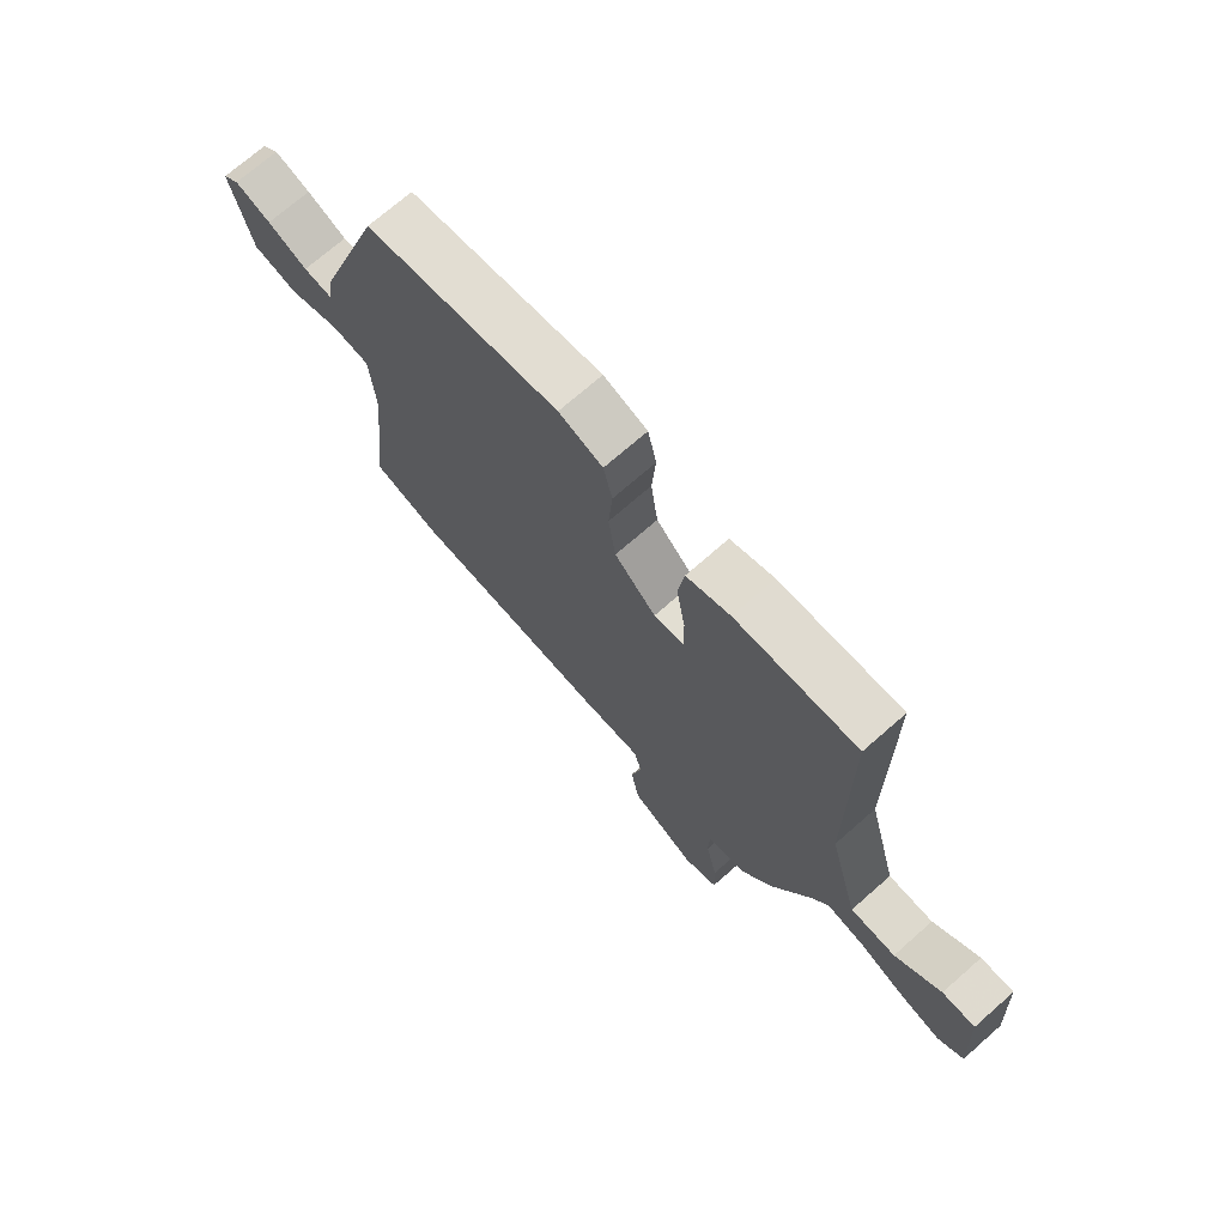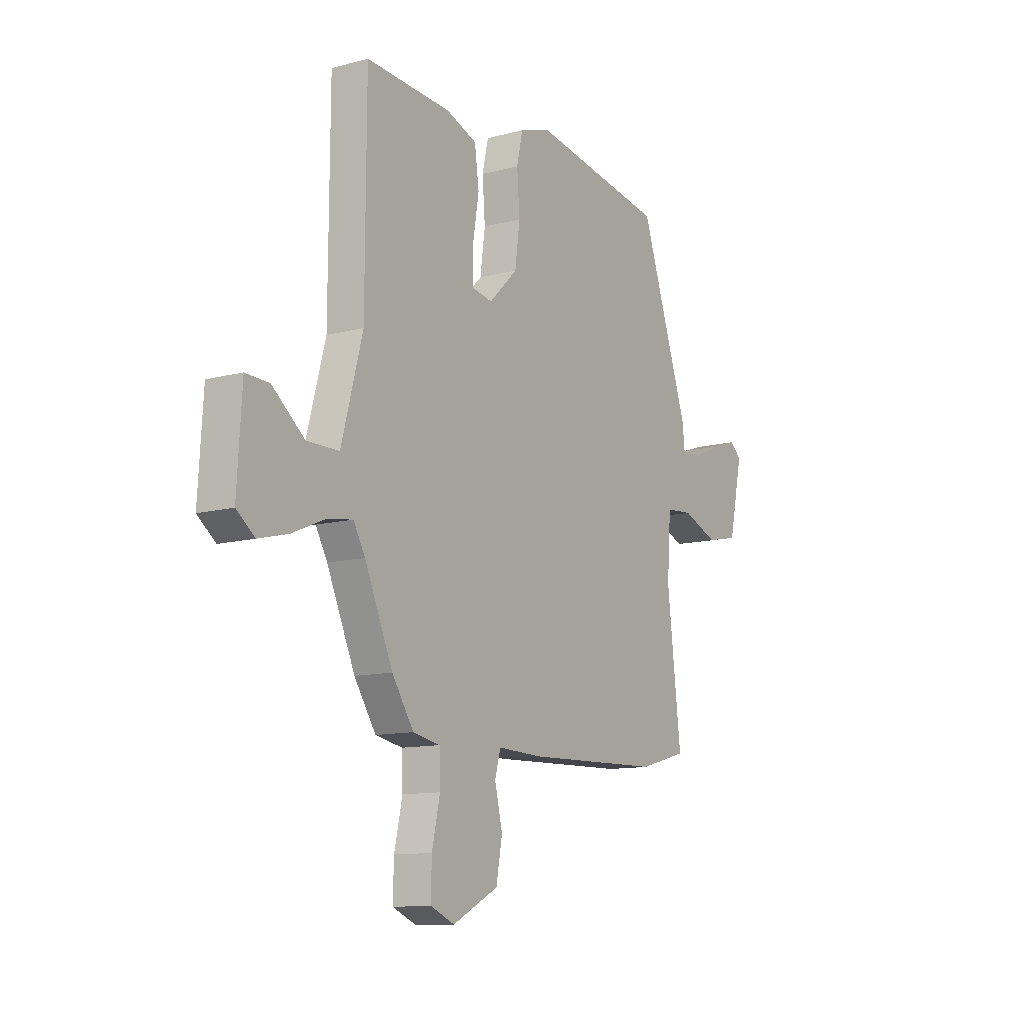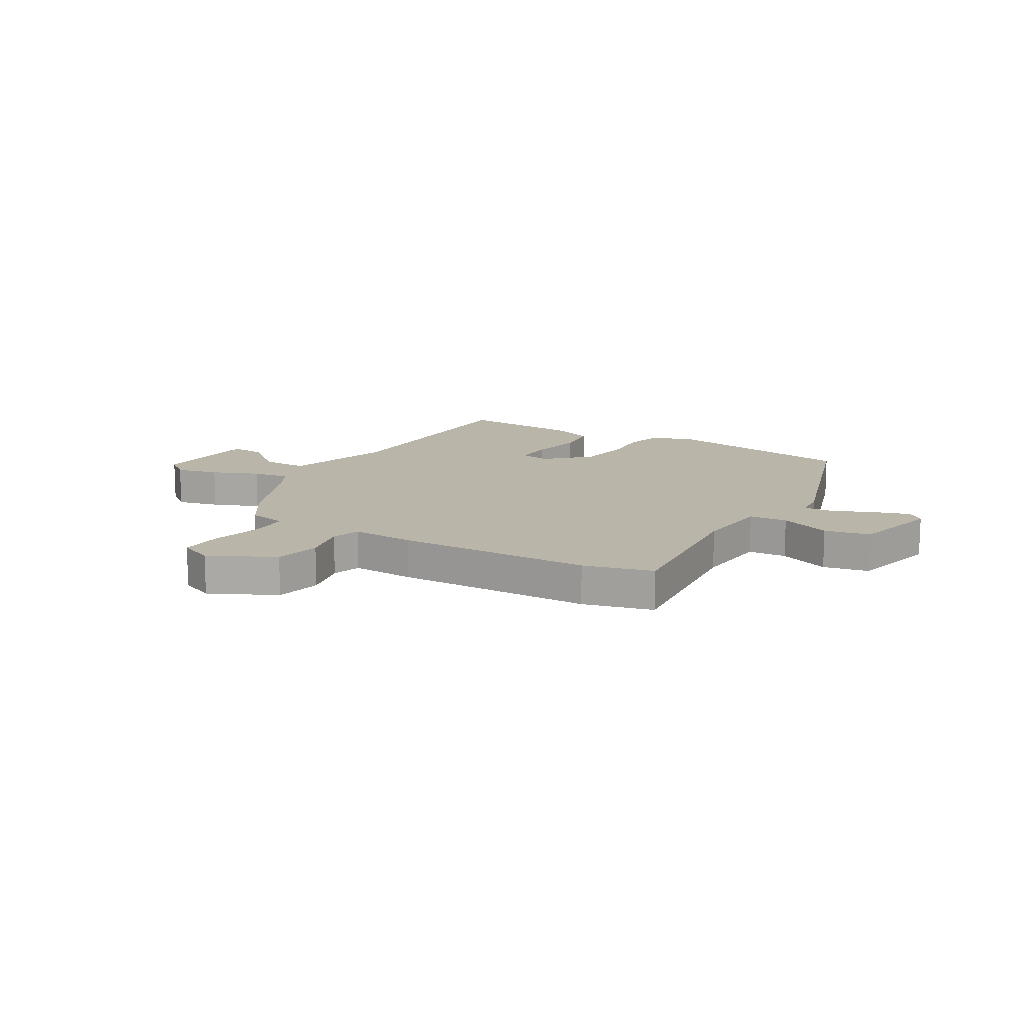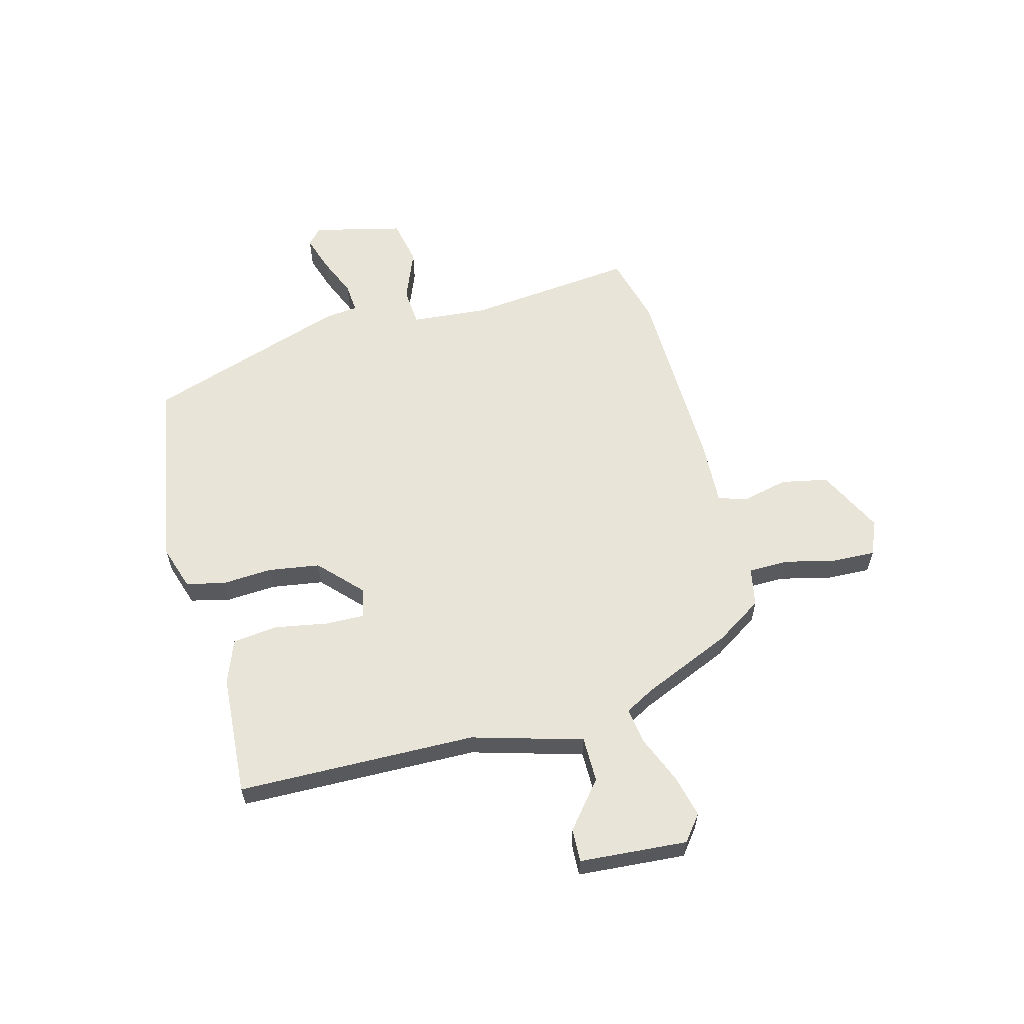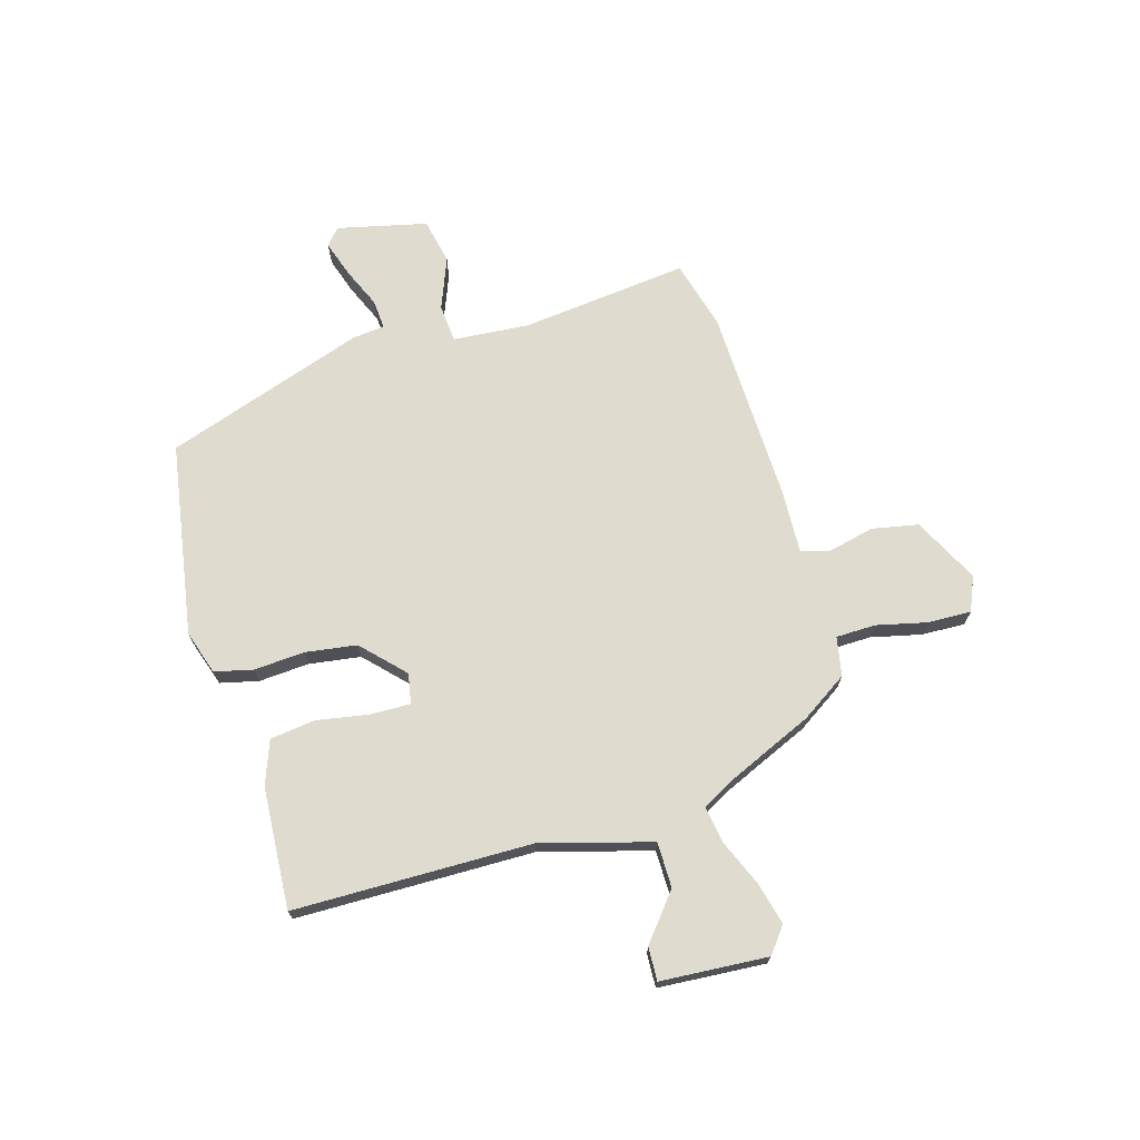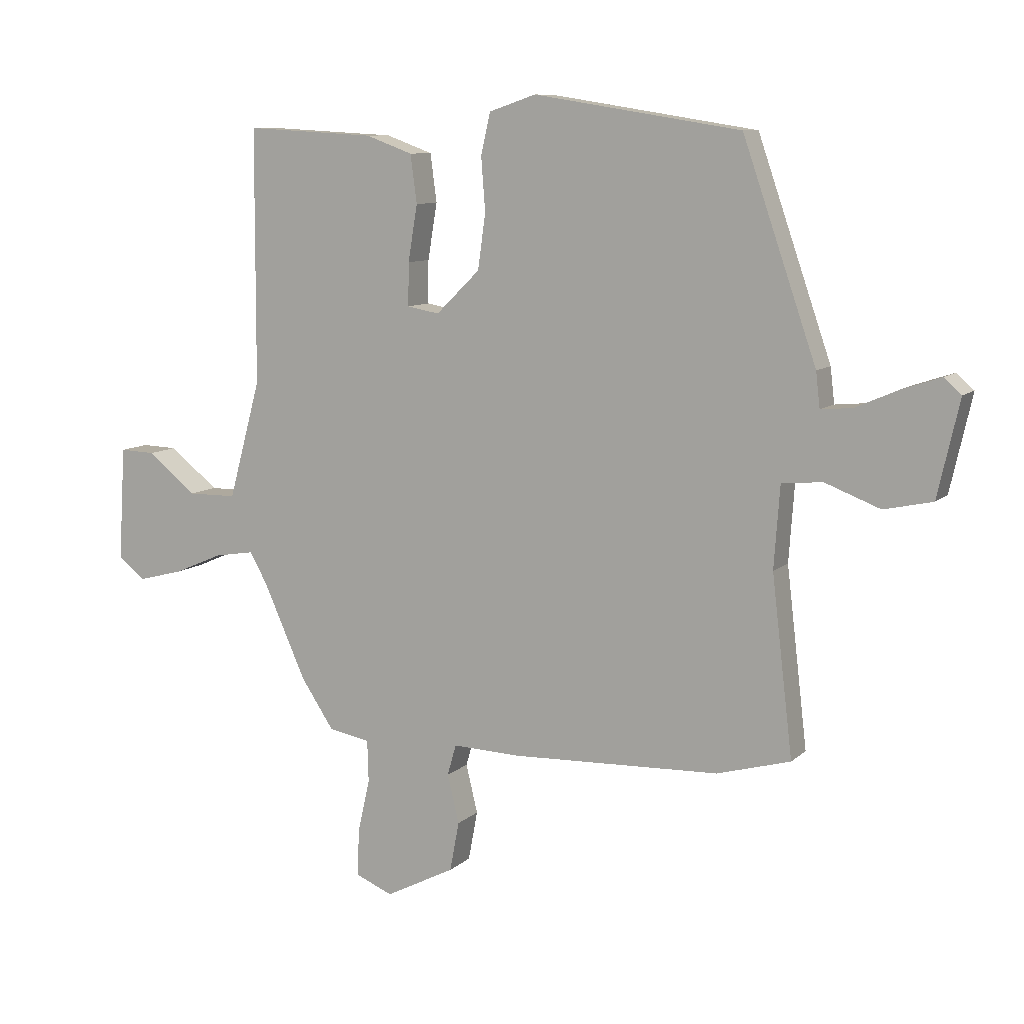
<metadata>
{"format":"obj","ext":"obj","renderer":"f3d","projection":"perspective","resolution":1024,"background":"white","views":[{"elev":71.6,"azim":48.7,"up":"+Z"},{"elev":-11.8,"azim":122.5,"up":"+Z"},{"elev":13.7,"azim":-148.5,"up":"+Y"},{"elev":59.8,"azim":75.9,"up":"+Y"},{"elev":70.5,"azim":74.1,"up":"+Y"},{"elev":9.4,"azim":-154.0,"up":"+Z"}]}
</metadata>
<code>
v 0.387 0.07 -0.456
v 0.331 0.07 -0.54
v 0.26 0.07 -0.553
v 0.258 0.07 -0.625
v 0.279 0.07 -0.718
v 0.281 0.07 -0.797
v 0.218 0.07 -0.823
v 0.099 0.07 -0.762
v 0.083 0.07 -0.677
v 0.103 0.07 -0.594
v 0.088 0.07 -0.541
v -0.028 0.07 -0.545
v -0.385 0.07 -0.532
v -0.511 0.07 -0.497
v -0.475 0.07 -0.192
v -0.485 0.07 -0.052
v -0.555 0.07 -0.046
v -0.649 0.07 -0.082
v -0.732 0.07 -0.064
v -0.769 0.07 0.1
v -0.739 0.07 0.126
v -0.673 0.07 0.104
v -0.6 0.07 0.072
v -0.546 0.07 0.067
v -0.539 0.07 0.127
v -0.413 0.07 0.491
v -0.059 0.07 0.547
v 0.021 0.07 0.52
v 0.037 0.07 0.45
v 0.03 0.07 0.358
v 0.043 0.07 0.264
v 0.118 0.07 0.191
v 0.173 0.07 0.201
v 0.172 0.07 0.274
v 0.156 0.07 0.37
v 0.167 0.07 0.452
v 0.247 0.07 0.481
v 0.469 0.07 0.493
v 0.471 0.07 0.059
v 0.526 0.07 -0.143
v 0.609 0.07 -0.144
v 0.693 0.07 -0.077
v 0.754 0.07 -0.075
v 0.766 0.07 -0.271
v 0.719 0.07 -0.307
v 0.642 0.07 -0.287
v 0.558 0.07 -0.251
v 0.49 0.07 -0.24
v 0.46 0.07 -0.293
v 0.387 0 -0.456
v 0.331 0 -0.54
v 0.26 0 -0.553
v 0.258 0 -0.625
v 0.279 0 -0.718
v 0.281 0 -0.797
v 0.218 0 -0.823
v 0.099 0 -0.762
v 0.083 0 -0.677
v 0.103 0 -0.594
v 0.088 0 -0.541
v -0.028 0 -0.545
v -0.385 0 -0.532
v -0.511 0 -0.497
v -0.475 0 -0.192
v -0.485 0 -0.052
v -0.555 0 -0.046
v -0.649 0 -0.082
v -0.732 0 -0.064
v -0.769 0 0.1
v -0.739 0 0.126
v -0.673 0 0.104
v -0.6 0 0.072
v -0.546 0 0.067
v -0.539 0 0.127
v -0.413 0 0.491
v -0.059 0 0.547
v 0.021 0 0.52
v 0.037 0 0.45
v 0.03 0 0.358
v 0.043 0 0.264
v 0.118 0 0.191
v 0.173 0 0.201
v 0.172 0 0.274
v 0.156 0 0.37
v 0.167 0 0.452
v 0.247 0 0.481
v 0.469 0 0.493
v 0.471 0 0.059
v 0.526 0 -0.143
v 0.609 0 -0.144
v 0.693 0 -0.077
v 0.754 0 -0.075
v 0.766 0 -0.271
v 0.719 0 -0.307
v 0.642 0 -0.287
v 0.558 0 -0.251
v 0.49 0 -0.24
v 0.46 0 -0.293
f 45 46 47
f 44 45 47
f 43 44 47
f 42 43 47
f 41 42 47
f 40 41 47 48
f 39 40 48 49
f 49 1 2
f 39 49 2
f 38 39 2
f 37 38 2
f 36 37 2
f 35 36 2
f 34 35 2
f 28 29 30
f 27 28 30
f 26 27 30
f 25 26 30
f 24 25 30
f 24 30 31
f 21 22 23
f 20 21 23
f 19 20 23
f 18 19 23
f 17 18 23
f 16 17 23 24
f 13 14 15
f 12 13 15
f 11 12 15
f 11 15 16
f 8 9 10
f 7 8 10
f 6 7 10
f 5 6 10
f 4 5 10
f 3 4 10 11
f 33 34 2 3
f 11 16 24
f 3 11 24
f 33 3 24
f 32 33 24
f 24 31 32
f 96 95 94
f 96 94 93
f 96 93 92
f 96 92 91
f 96 91 90
f 97 96 90 89
f 98 97 89 88
f 51 50 98
f 51 98 88
f 51 88 87
f 51 87 86
f 51 86 85
f 51 85 84
f 51 84 83
f 79 78 77
f 79 77 76
f 79 76 75
f 79 75 74
f 79 74 73
f 80 79 73
f 72 71 70
f 72 70 69
f 72 69 68
f 72 68 67
f 72 67 66
f 73 72 66 65
f 64 63 62
f 64 62 61
f 64 61 60
f 65 64 60
f 59 58 57
f 59 57 56
f 59 56 55
f 59 55 54
f 59 54 53
f 60 59 53 52
f 52 51 83 82
f 73 65 60
f 73 60 52
f 73 52 82
f 73 82 81
f 81 80 73
f 1 50 51 2
f 2 51 52 3
f 3 52 53 4
f 4 53 54 5
f 5 54 55 6
f 6 55 56 7
f 7 56 57 8
f 8 57 58 9
f 9 58 59 10
f 10 59 60 11
f 11 60 61 12
f 12 61 62 13
f 13 62 63 14
f 14 63 64 15
f 15 64 65 16
f 16 65 66 17
f 17 66 67 18
f 18 67 68 19
f 19 68 69 20
f 20 69 70 21
f 21 70 71 22
f 22 71 72 23
f 23 72 73 24
f 24 73 74 25
f 25 74 75 26
f 26 75 76 27
f 27 76 77 28
f 28 77 78 29
f 29 78 79 30
f 30 79 80 31
f 31 80 81 32
f 32 81 82 33
f 33 82 83 34
f 34 83 84 35
f 35 84 85 36
f 36 85 86 37
f 37 86 87 38
f 38 87 88 39
f 39 88 89 40
f 40 89 90 41
f 41 90 91 42
f 42 91 92 43
f 43 92 93 44
f 44 93 94 45
f 45 94 95 46
f 46 95 96 47
f 47 96 97 48
f 48 97 98 49
f 49 98 50 1

</code>
